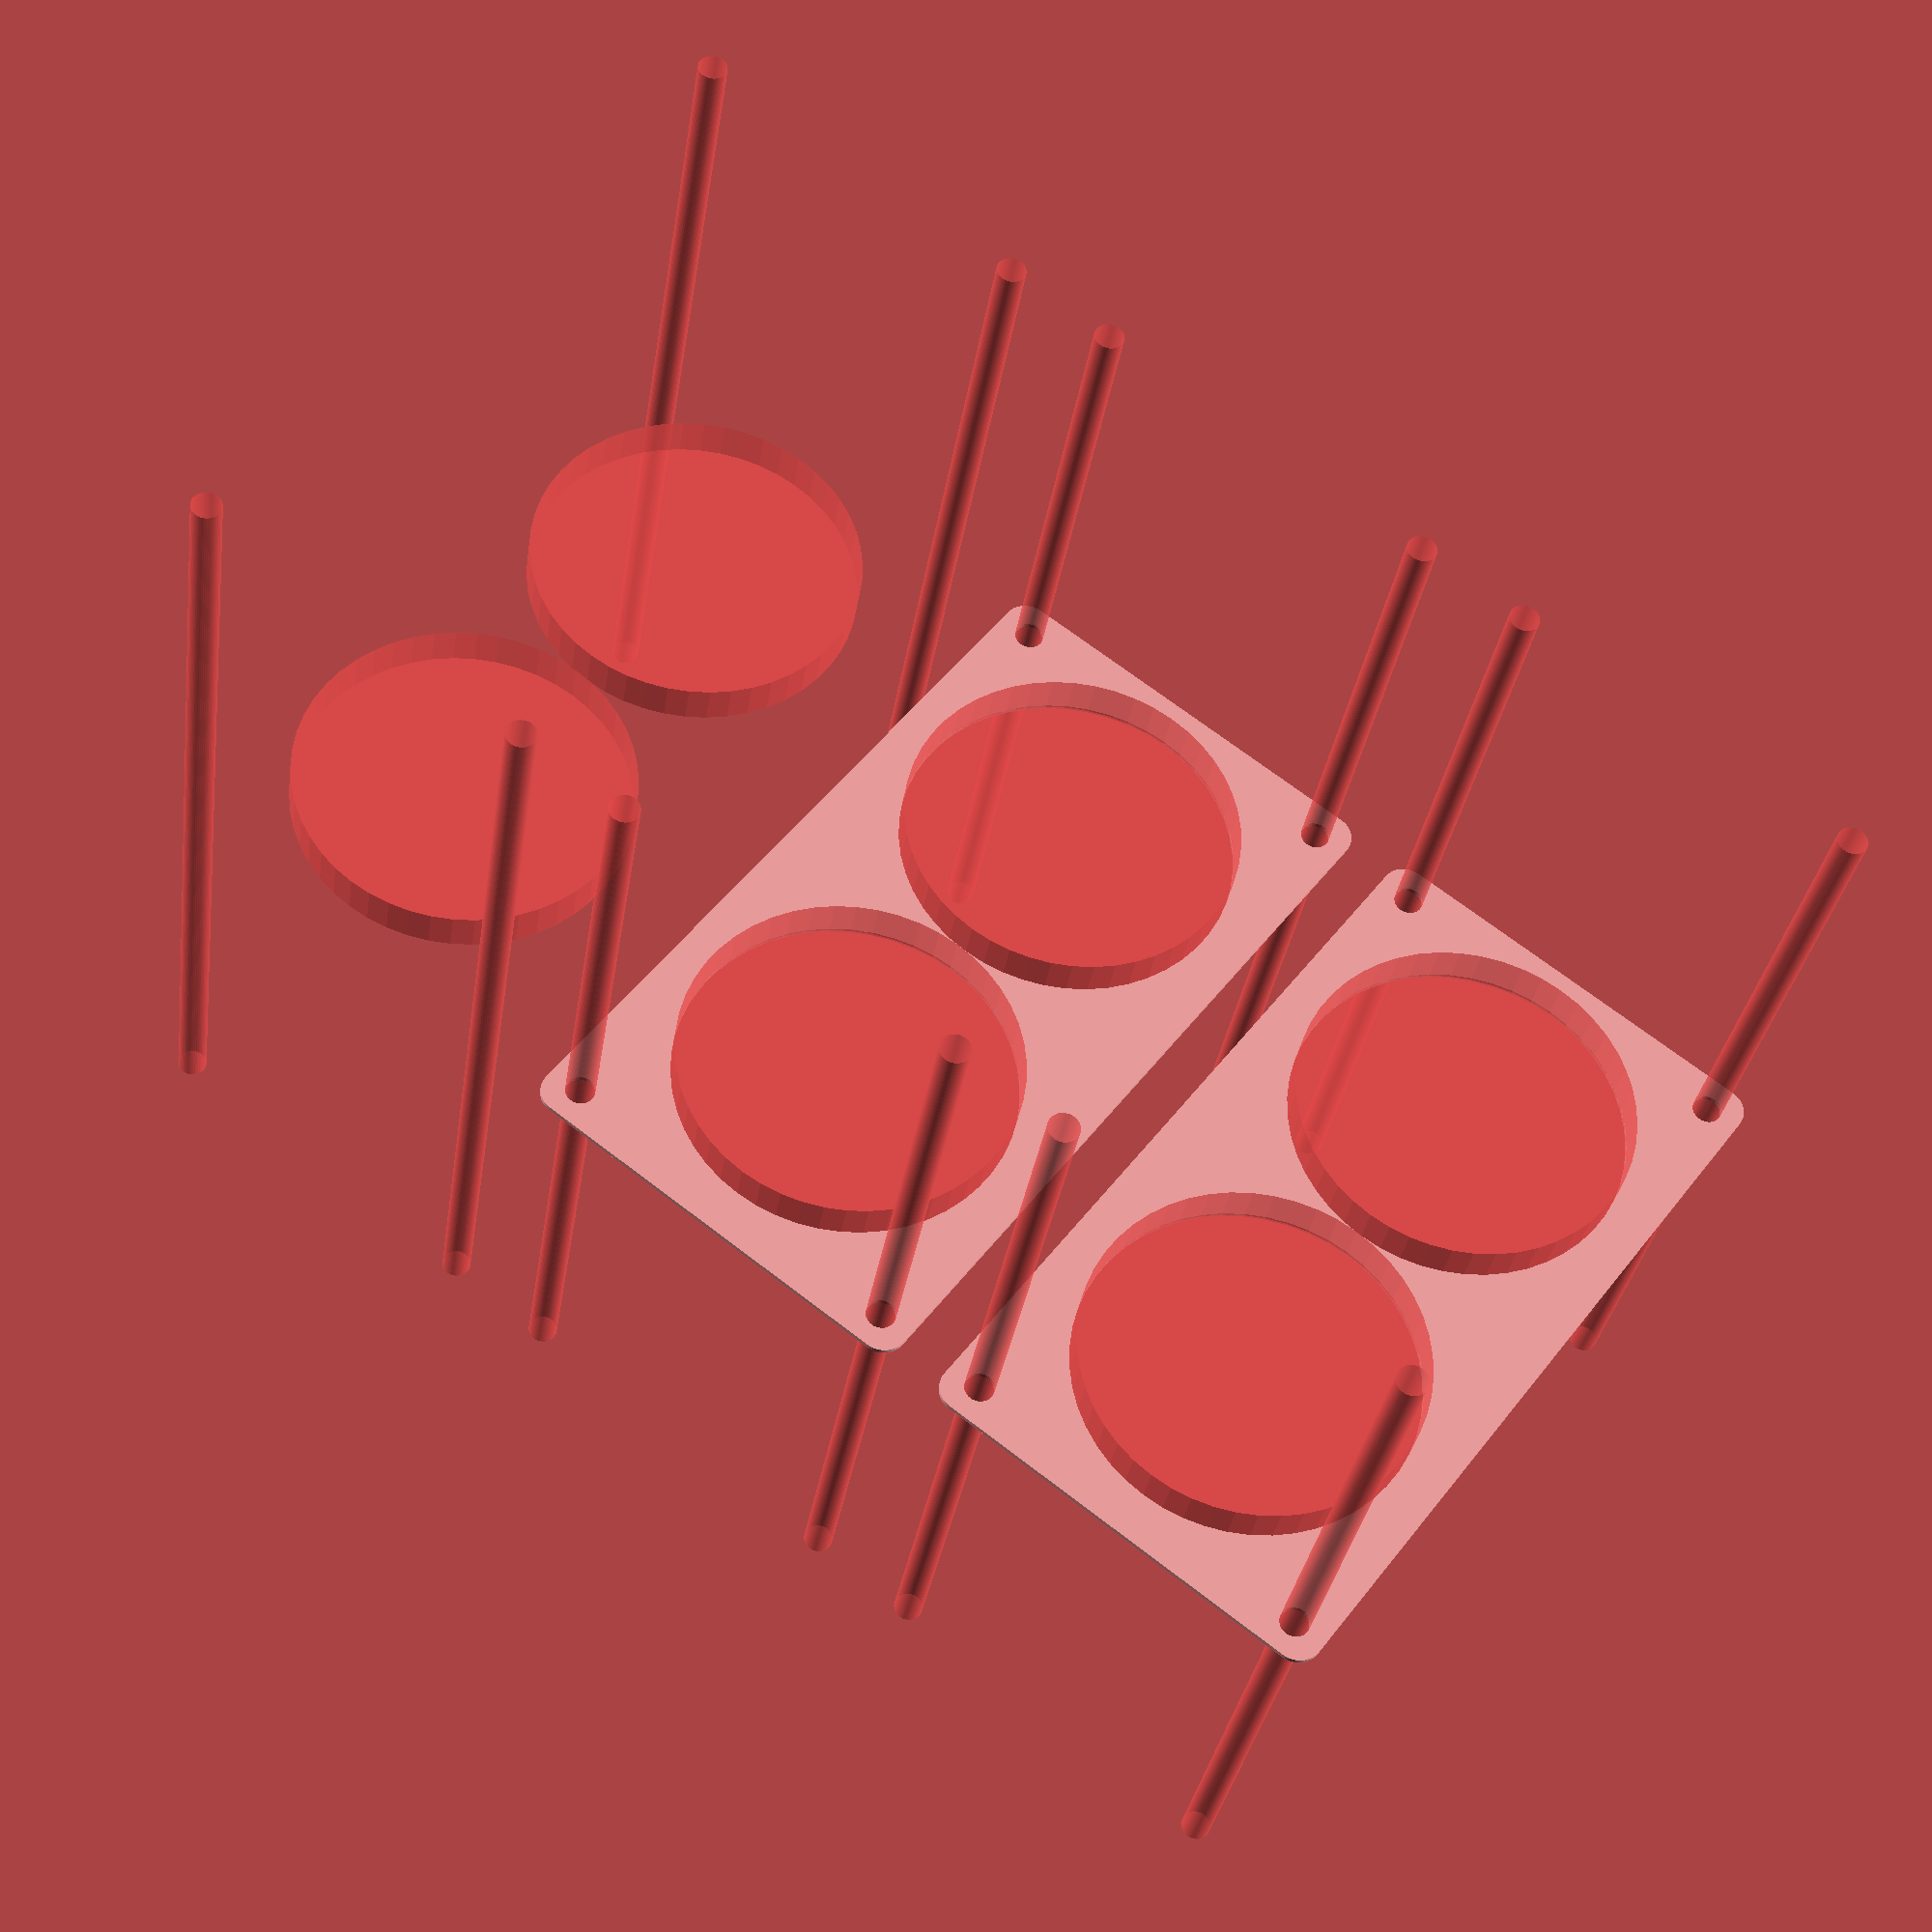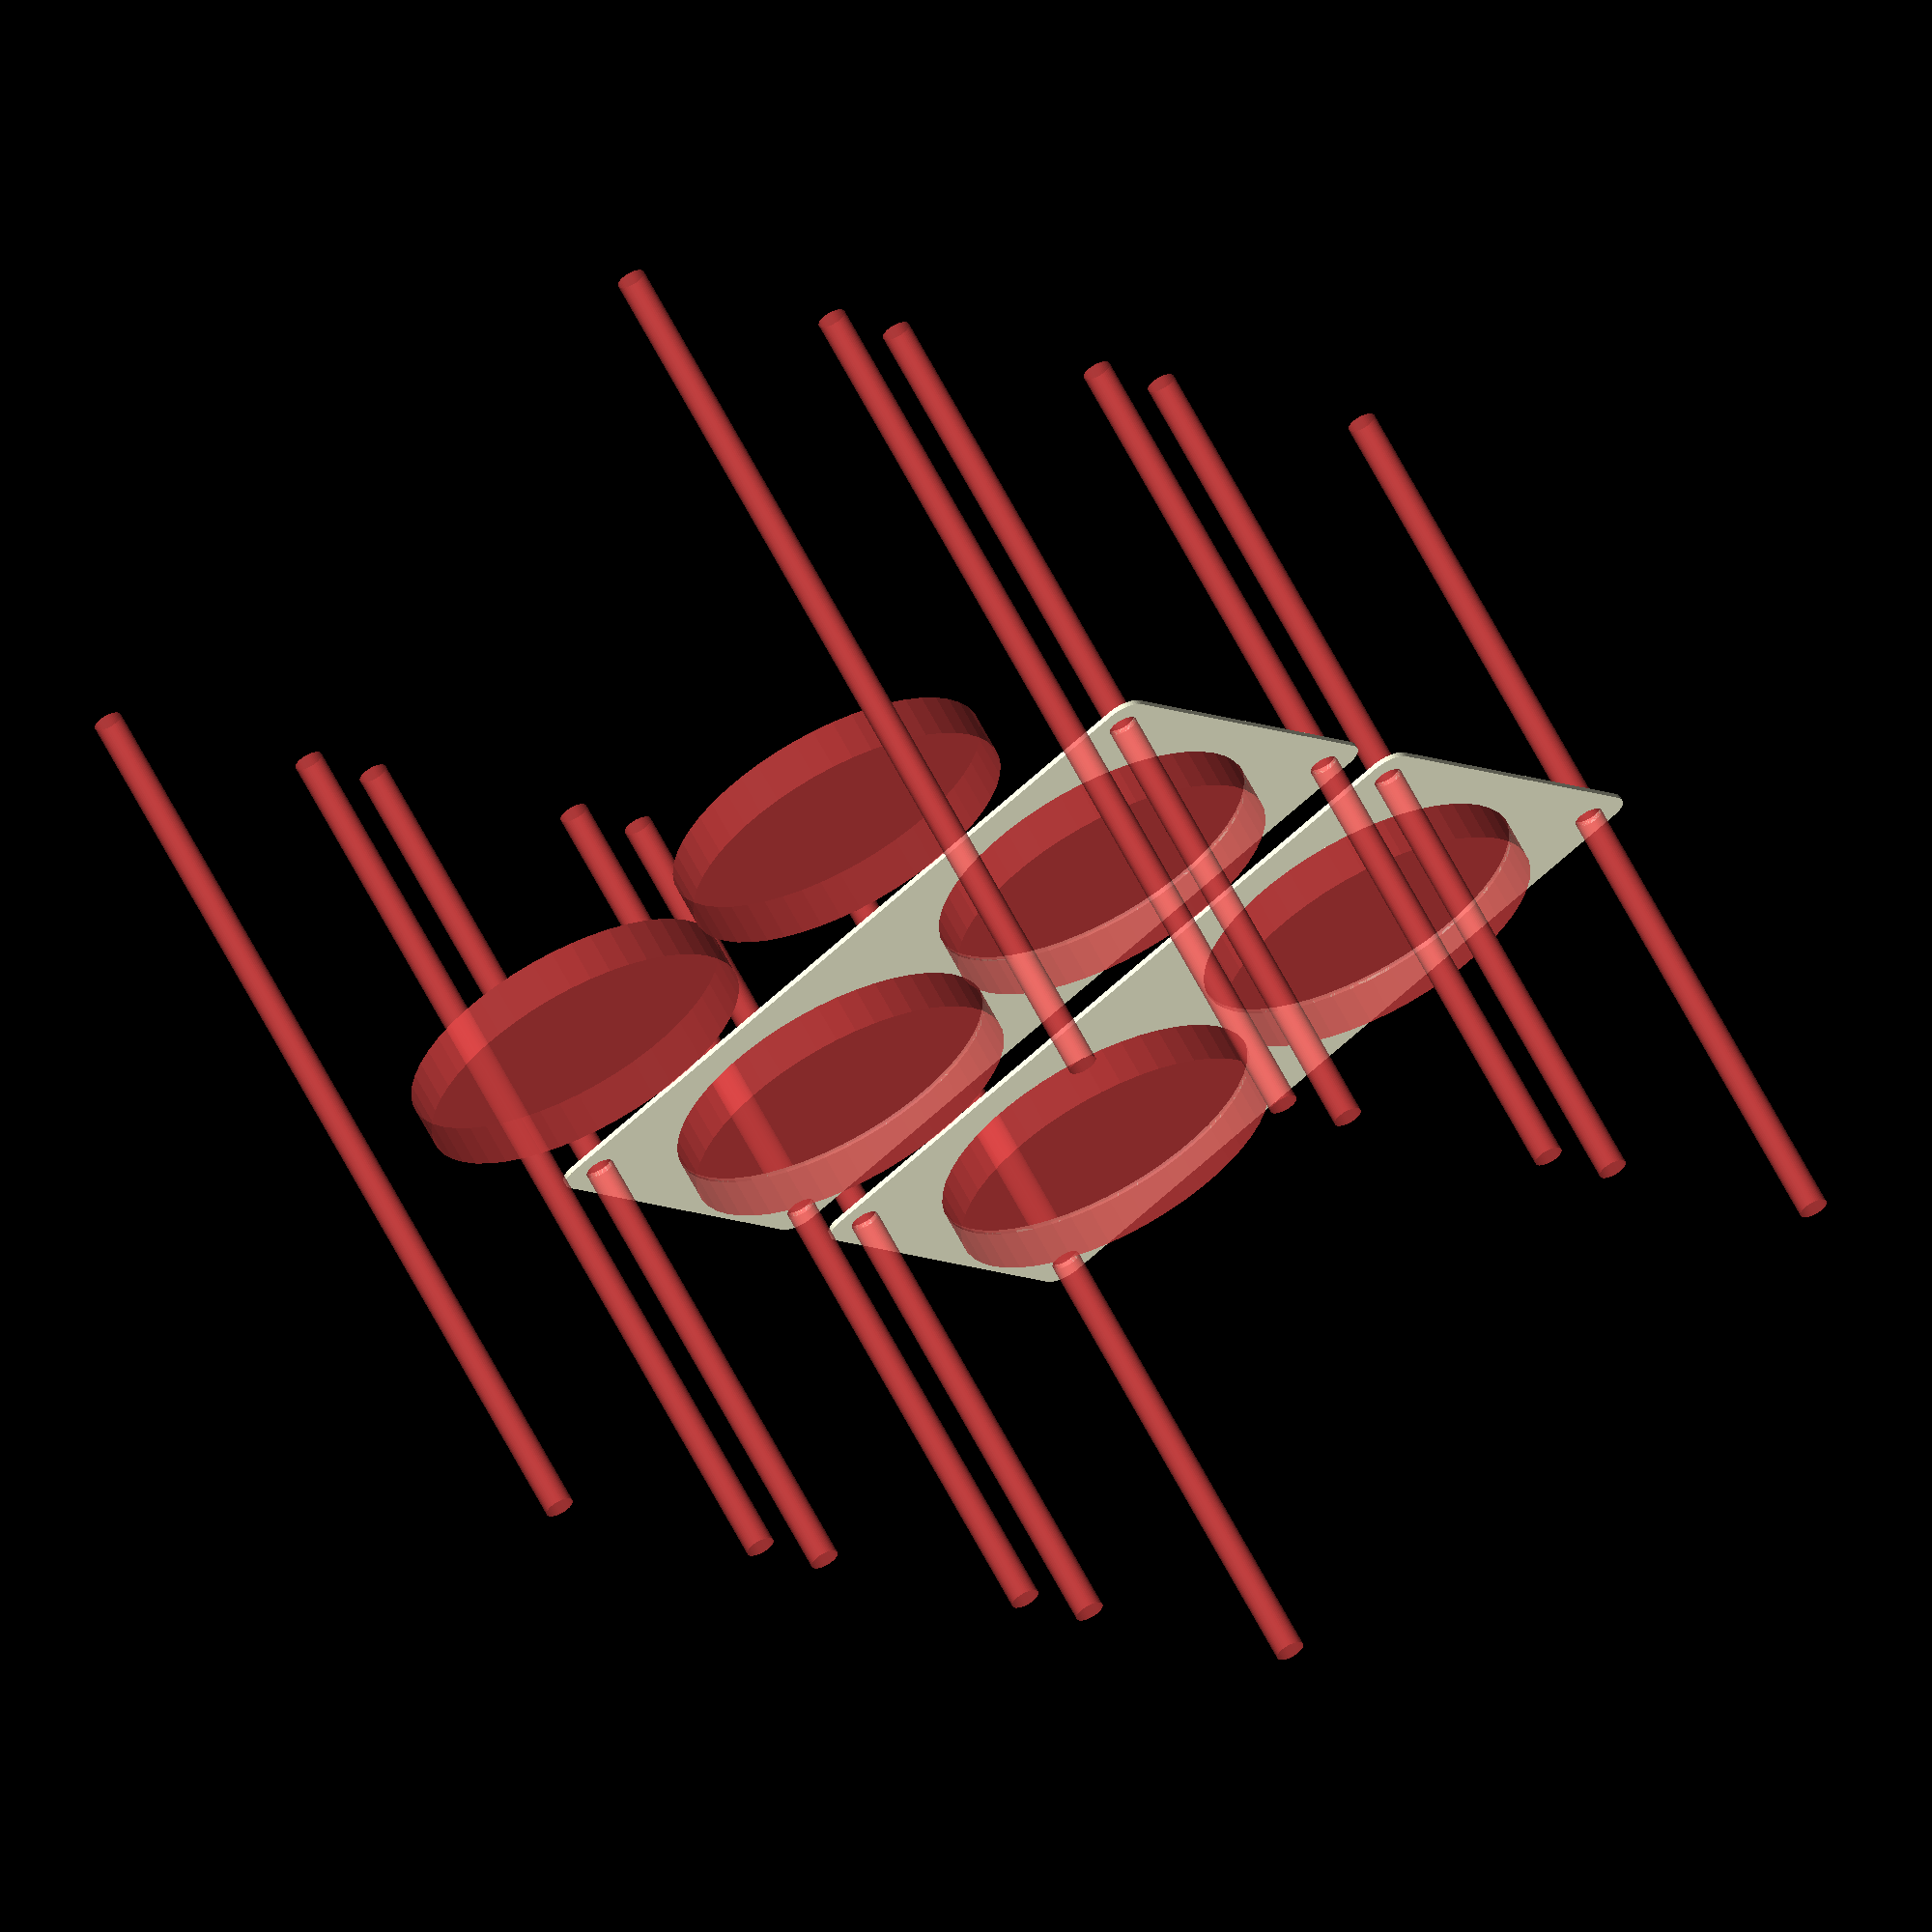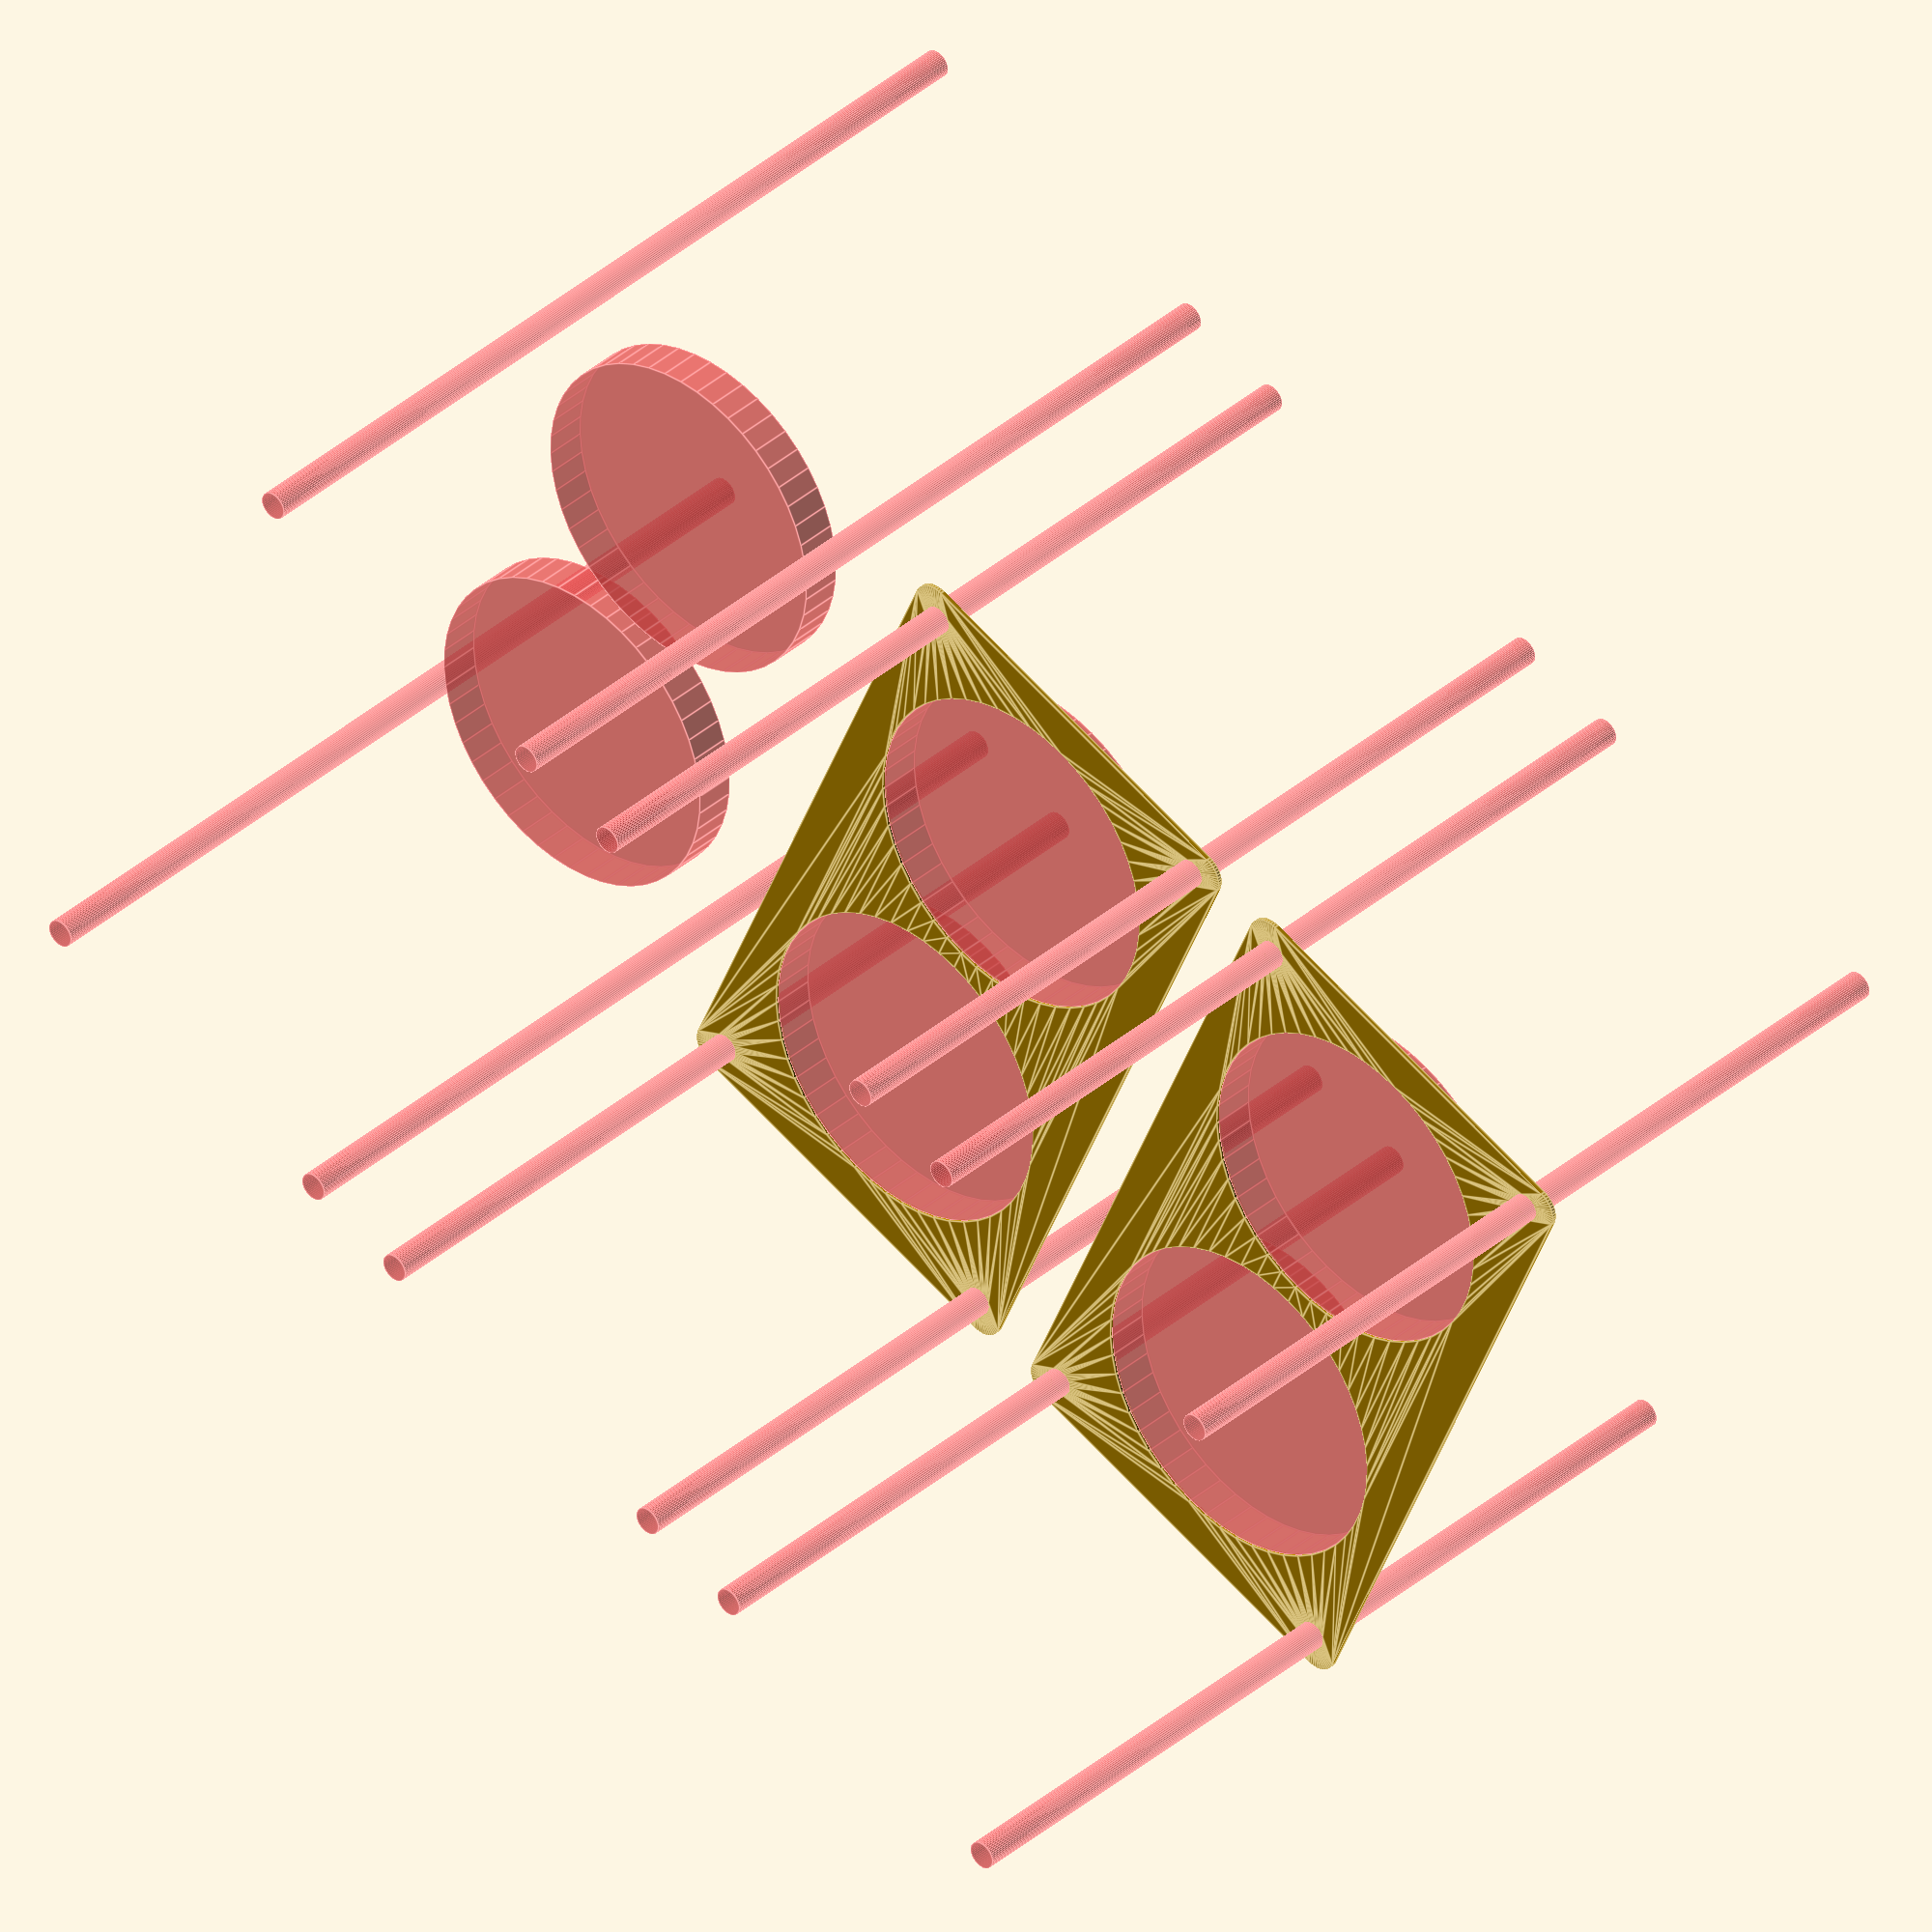
<openscad>
$fn = 50;


union() {
	translate(v = [0, 0, 0]) {
		projection() {
			intersection() {
				translate(v = [-500, -500, -3.0000000000]) {
					cube(size = [1000, 1000, 0.1000000000]);
				}
				difference() {
					union() {
						hull() {
							translate(v = [-77.0000000000, 39.5000000000, 0]) {
								cylinder(h = 9, r = 5);
							}
							translate(v = [77.0000000000, 39.5000000000, 0]) {
								cylinder(h = 9, r = 5);
							}
							translate(v = [-77.0000000000, -39.5000000000, 0]) {
								cylinder(h = 9, r = 5);
							}
							translate(v = [77.0000000000, -39.5000000000, 0]) {
								cylinder(h = 9, r = 5);
							}
						}
					}
					union() {
						#translate(v = [-75.0000000000, -37.5000000000, -100.0000000000]) {
							cylinder(h = 200, r = 3.0000000000);
						}
						#translate(v = [-75.0000000000, 37.5000000000, -100.0000000000]) {
							cylinder(h = 200, r = 3.0000000000);
						}
						#translate(v = [75.0000000000, -37.5000000000, -100.0000000000]) {
							cylinder(h = 200, r = 3.0000000000);
						}
						#translate(v = [75.0000000000, 37.5000000000, -100.0000000000]) {
							cylinder(h = 200, r = 3.0000000000);
						}
						#translate(v = [-37.5000000000, 0, 0]) {
							cylinder(h = 9, r = 35.0000000000);
						}
						#translate(v = [37.5000000000, 0, 0]) {
							cylinder(h = 9, r = 35.0000000000);
						}
					}
				}
			}
		}
	}
	translate(v = [0, 99, 0]) {
		projection() {
			intersection() {
				translate(v = [-500, -500, 0.0000000000]) {
					cube(size = [1000, 1000, 0.1000000000]);
				}
				difference() {
					union() {
						hull() {
							translate(v = [-77.0000000000, 39.5000000000, 0]) {
								cylinder(h = 9, r = 5);
							}
							translate(v = [77.0000000000, 39.5000000000, 0]) {
								cylinder(h = 9, r = 5);
							}
							translate(v = [-77.0000000000, -39.5000000000, 0]) {
								cylinder(h = 9, r = 5);
							}
							translate(v = [77.0000000000, -39.5000000000, 0]) {
								cylinder(h = 9, r = 5);
							}
						}
					}
					union() {
						#translate(v = [-75.0000000000, -37.5000000000, -100.0000000000]) {
							cylinder(h = 200, r = 3.0000000000);
						}
						#translate(v = [-75.0000000000, 37.5000000000, -100.0000000000]) {
							cylinder(h = 200, r = 3.0000000000);
						}
						#translate(v = [75.0000000000, -37.5000000000, -100.0000000000]) {
							cylinder(h = 200, r = 3.0000000000);
						}
						#translate(v = [75.0000000000, 37.5000000000, -100.0000000000]) {
							cylinder(h = 200, r = 3.0000000000);
						}
						#translate(v = [-37.5000000000, 0, 0]) {
							cylinder(h = 9, r = 35.0000000000);
						}
						#translate(v = [37.5000000000, 0, 0]) {
							cylinder(h = 9, r = 35.0000000000);
						}
					}
				}
			}
		}
	}
	translate(v = [0, 198, 0]) {
		projection() {
			intersection() {
				translate(v = [-500, -500, 3.0000000000]) {
					cube(size = [1000, 1000, 0.1000000000]);
				}
				difference() {
					union() {
						hull() {
							translate(v = [-77.0000000000, 39.5000000000, 0]) {
								cylinder(h = 9, r = 5);
							}
							translate(v = [77.0000000000, 39.5000000000, 0]) {
								cylinder(h = 9, r = 5);
							}
							translate(v = [-77.0000000000, -39.5000000000, 0]) {
								cylinder(h = 9, r = 5);
							}
							translate(v = [77.0000000000, -39.5000000000, 0]) {
								cylinder(h = 9, r = 5);
							}
						}
					}
					union() {
						#translate(v = [-75.0000000000, -37.5000000000, -100.0000000000]) {
							cylinder(h = 200, r = 3.0000000000);
						}
						#translate(v = [-75.0000000000, 37.5000000000, -100.0000000000]) {
							cylinder(h = 200, r = 3.0000000000);
						}
						#translate(v = [75.0000000000, -37.5000000000, -100.0000000000]) {
							cylinder(h = 200, r = 3.0000000000);
						}
						#translate(v = [75.0000000000, 37.5000000000, -100.0000000000]) {
							cylinder(h = 200, r = 3.0000000000);
						}
						#translate(v = [-37.5000000000, 0, 0]) {
							cylinder(h = 9, r = 35.0000000000);
						}
						#translate(v = [37.5000000000, 0, 0]) {
							cylinder(h = 9, r = 35.0000000000);
						}
					}
				}
			}
		}
	}
}
</openscad>
<views>
elev=32.3 azim=126.9 roll=351.6 proj=p view=solid
elev=116.6 azim=322.5 roll=207.2 proj=o view=wireframe
elev=322.8 azim=247.2 roll=222.2 proj=o view=edges
</views>
